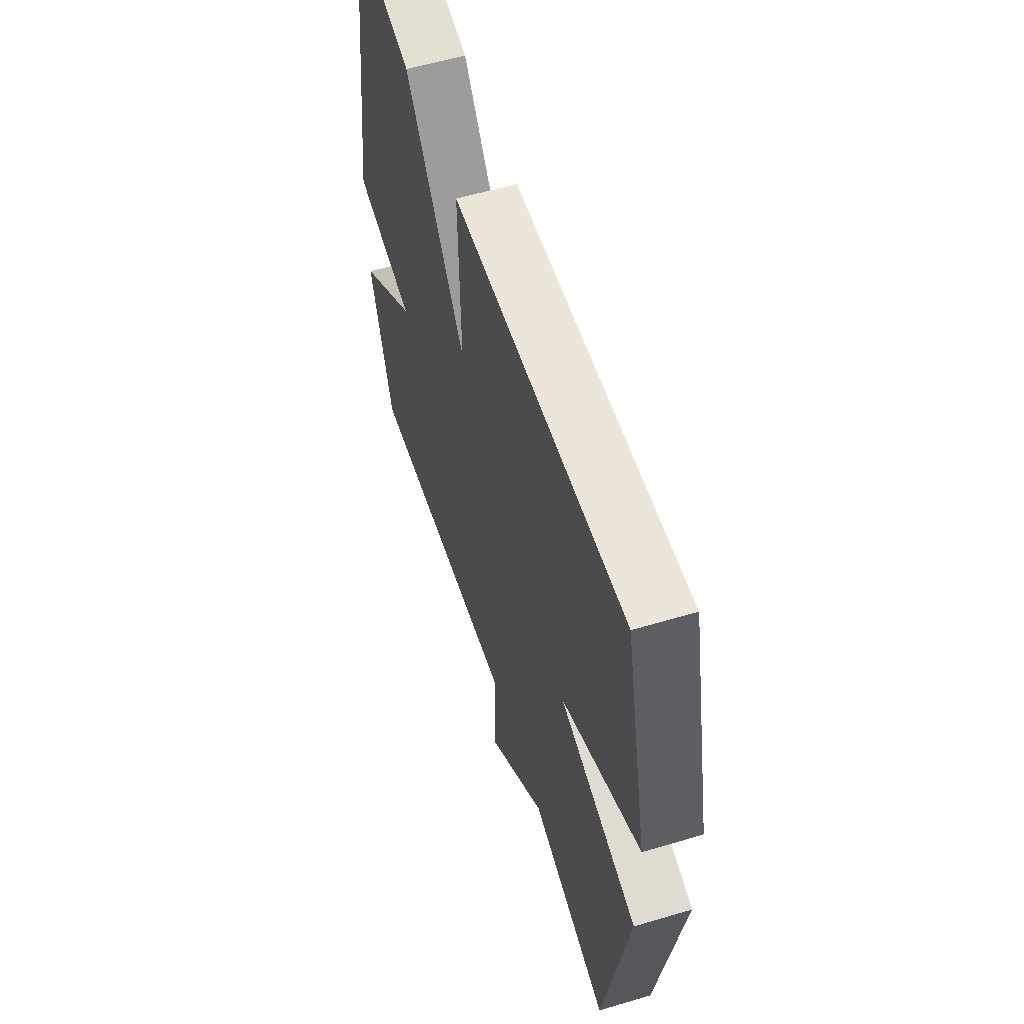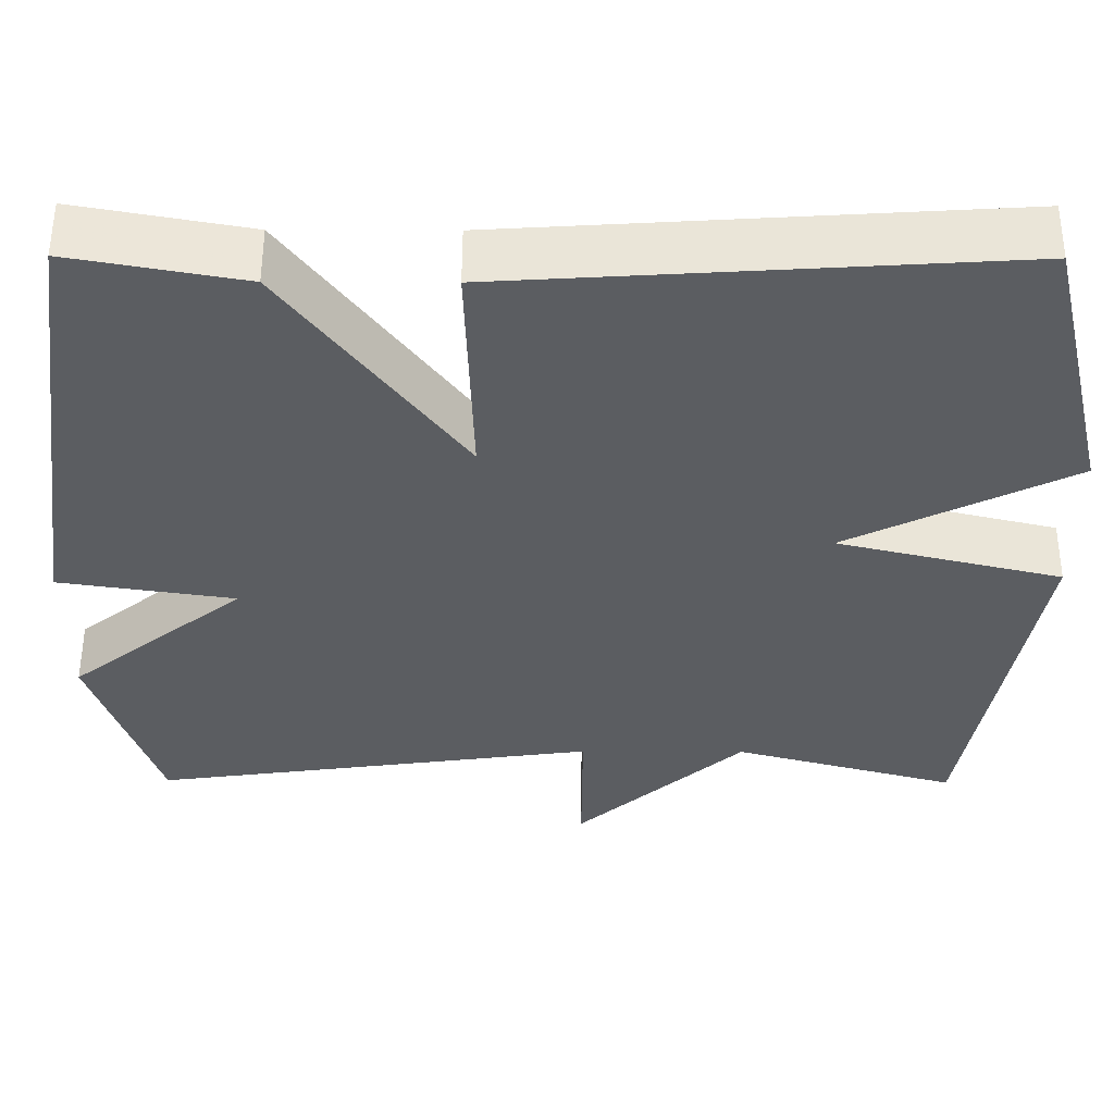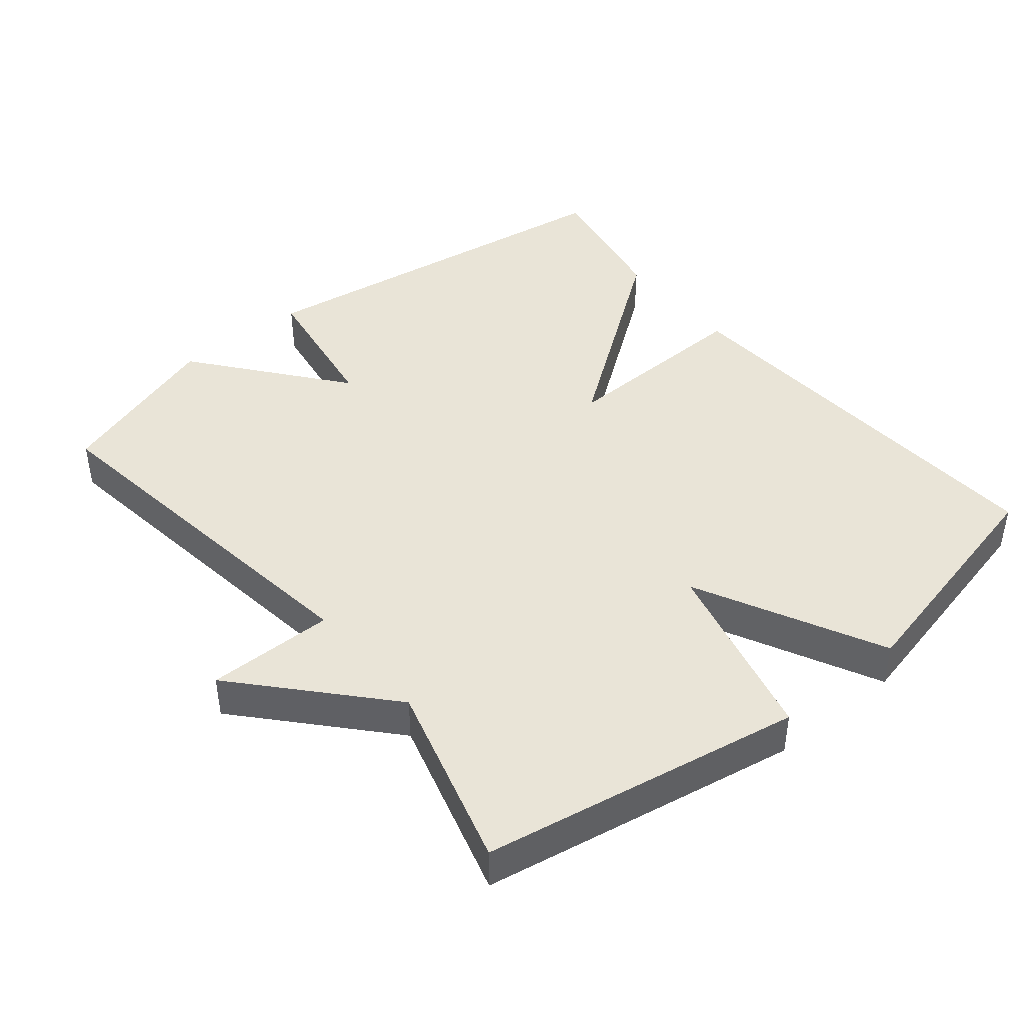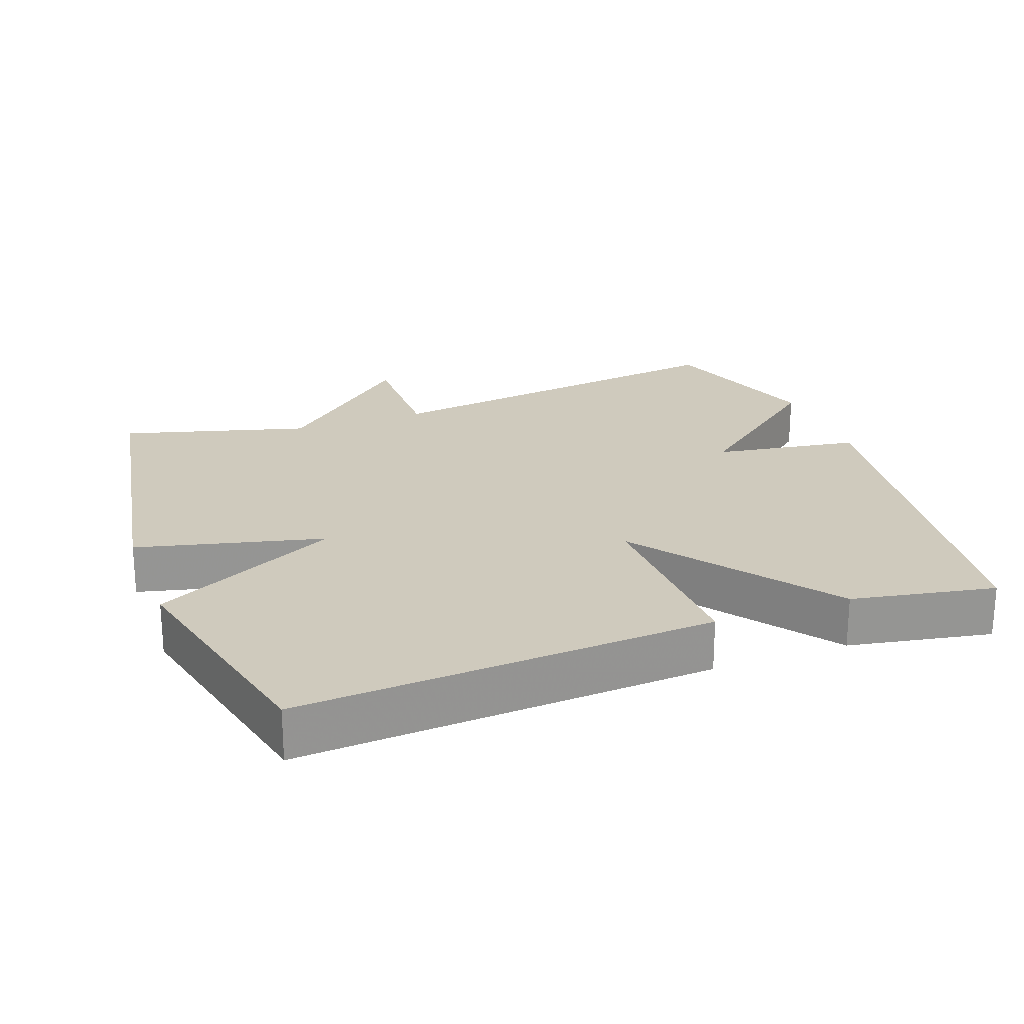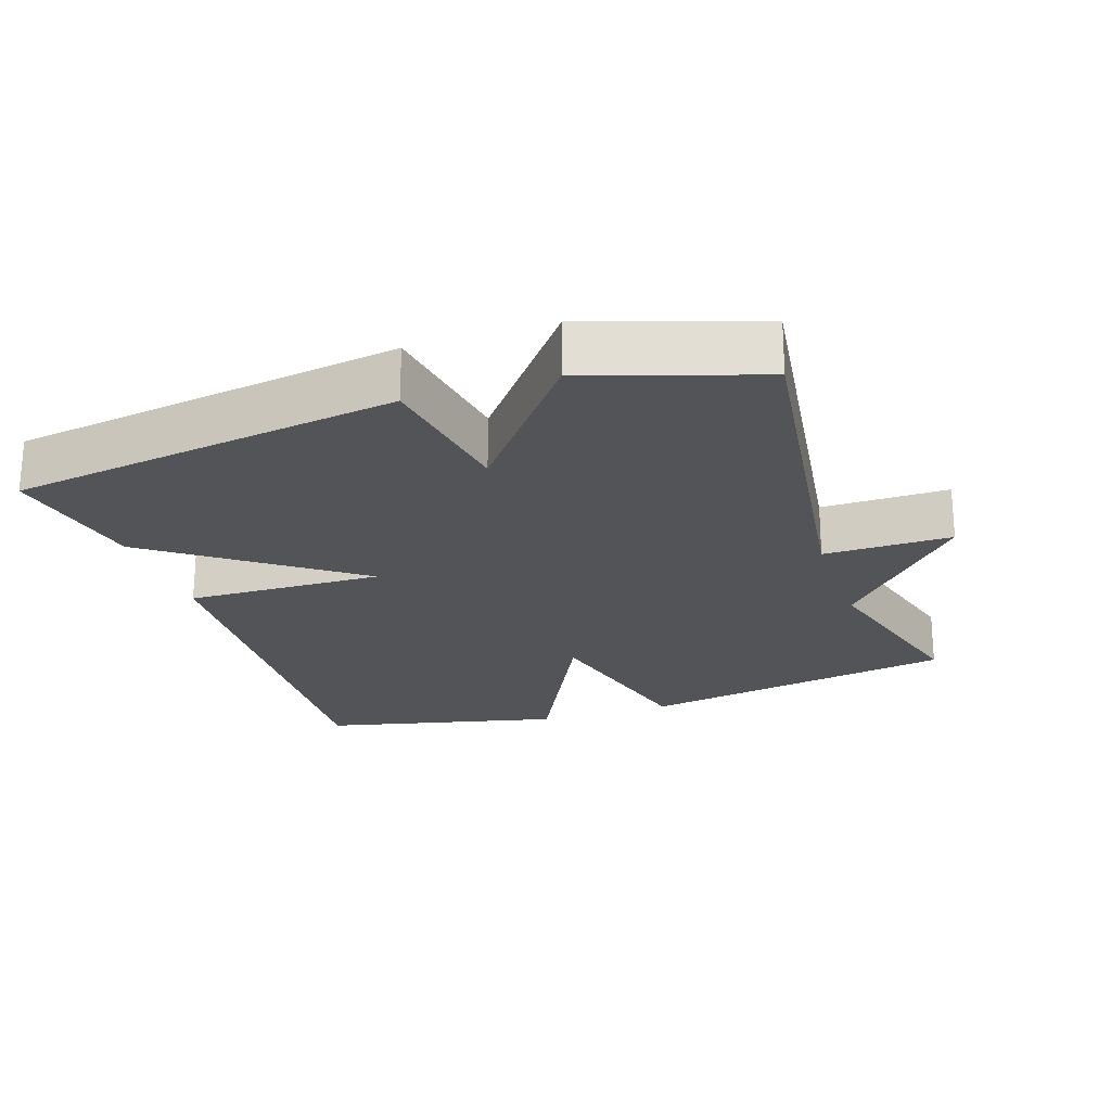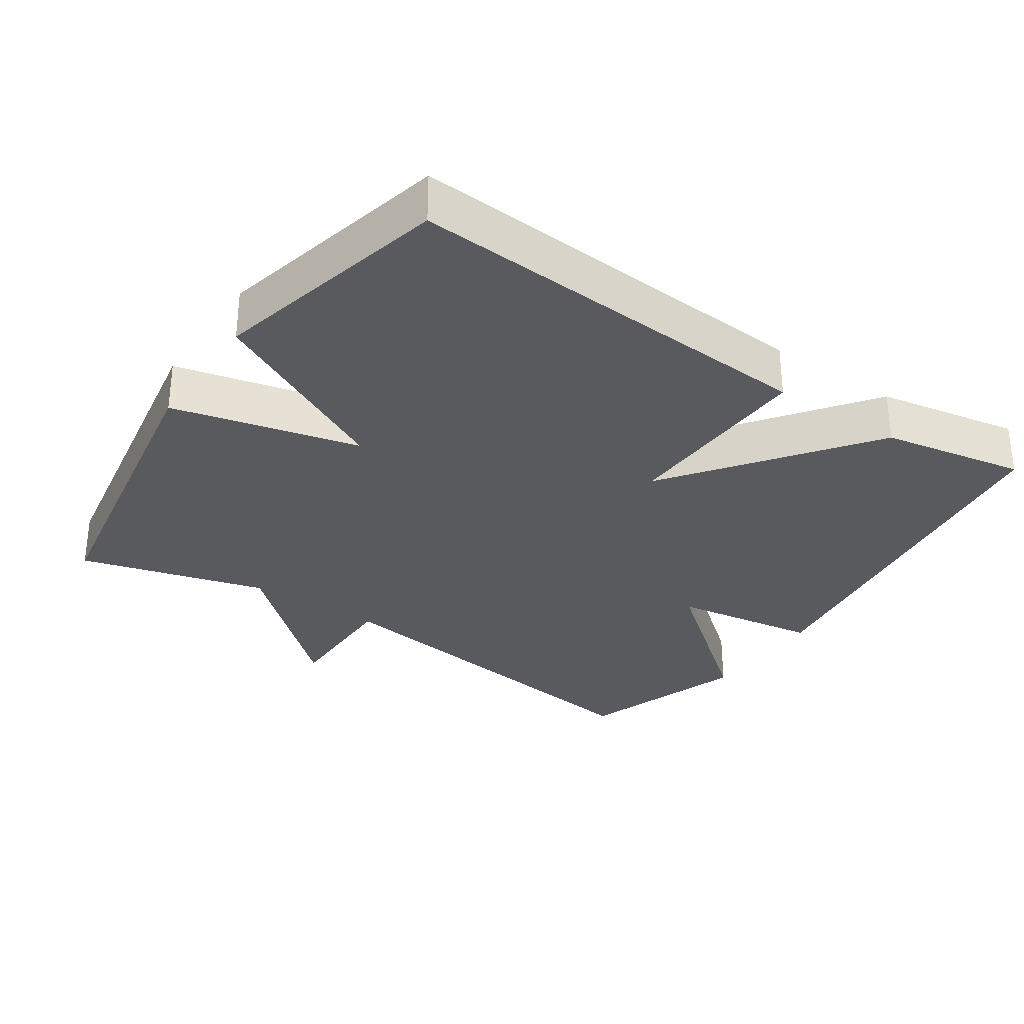
<metadata>
{"format":"obj","ext":"obj","renderer":"f3d","projection":"perspective","resolution":1024,"background":"white","views":[{"elev":57.5,"azim":-107.2,"up":"+Z"},{"elev":54.3,"azim":-179.8,"up":"+Z"},{"elev":43.4,"azim":-129.2,"up":"+Y"},{"elev":23.0,"azim":-20.2,"up":"+Y"},{"elev":-22.8,"azim":108.7,"up":"+Y"},{"elev":-31.1,"azim":-34.2,"up":"+Y"}]}
</metadata>
<code>
v 0.5 0.07 -0.5
v -0.033 0.07 -0.426
v -0.032 0.07 -0.608
v -0.233 0.07 -0.426
v -0.5 0.07 -0.5
v -0.58 0.07 -0.042
v -0.313 0.07 0.023
v -0.58 0.07 0.158
v -0.5 0.07 0.5
v 0.095 0.07 0.462
v 0.087 0.07 0.18
v 0.295 0.07 0.462
v 0.5 0.07 0.5
v 0.58 0.07 -0.058
v 0.371 0.07 -0.09
v 0.58 0.07 -0.258
v 0.5 0 -0.5
v -0.033 0 -0.426
v -0.032 0 -0.608
v -0.233 0 -0.426
v -0.5 0 -0.5
v -0.58 0 -0.042
v -0.313 0 0.023
v -0.58 0 0.158
v -0.5 0 0.5
v 0.095 0 0.462
v 0.087 0 0.18
v 0.295 0 0.462
v 0.5 0 0.5
v 0.58 0 -0.058
v 0.371 0 -0.09
v 0.58 0 -0.258
f 15 16 1 2
f 13 14 15
f 12 13 15
f 11 12 15
f 11 15 2
f 9 10 11
f 8 9 11
f 7 8 11
f 7 11 2
f 4 5 6 7
f 2 3 4 7
f 18 17 32 31
f 31 30 29
f 31 29 28
f 31 28 27
f 18 31 27
f 27 26 25
f 27 25 24
f 27 24 23
f 18 27 23
f 23 22 21 20
f 23 20 19 18
f 1 17 18 2
f 2 18 19 3
f 3 19 20 4
f 4 20 21 5
f 5 21 22 6
f 6 22 23 7
f 7 23 24 8
f 8 24 25 9
f 9 25 26 10
f 10 26 27 11
f 11 27 28 12
f 12 28 29 13
f 13 29 30 14
f 14 30 31 15
f 15 31 32 16
f 16 32 17 1

</code>
